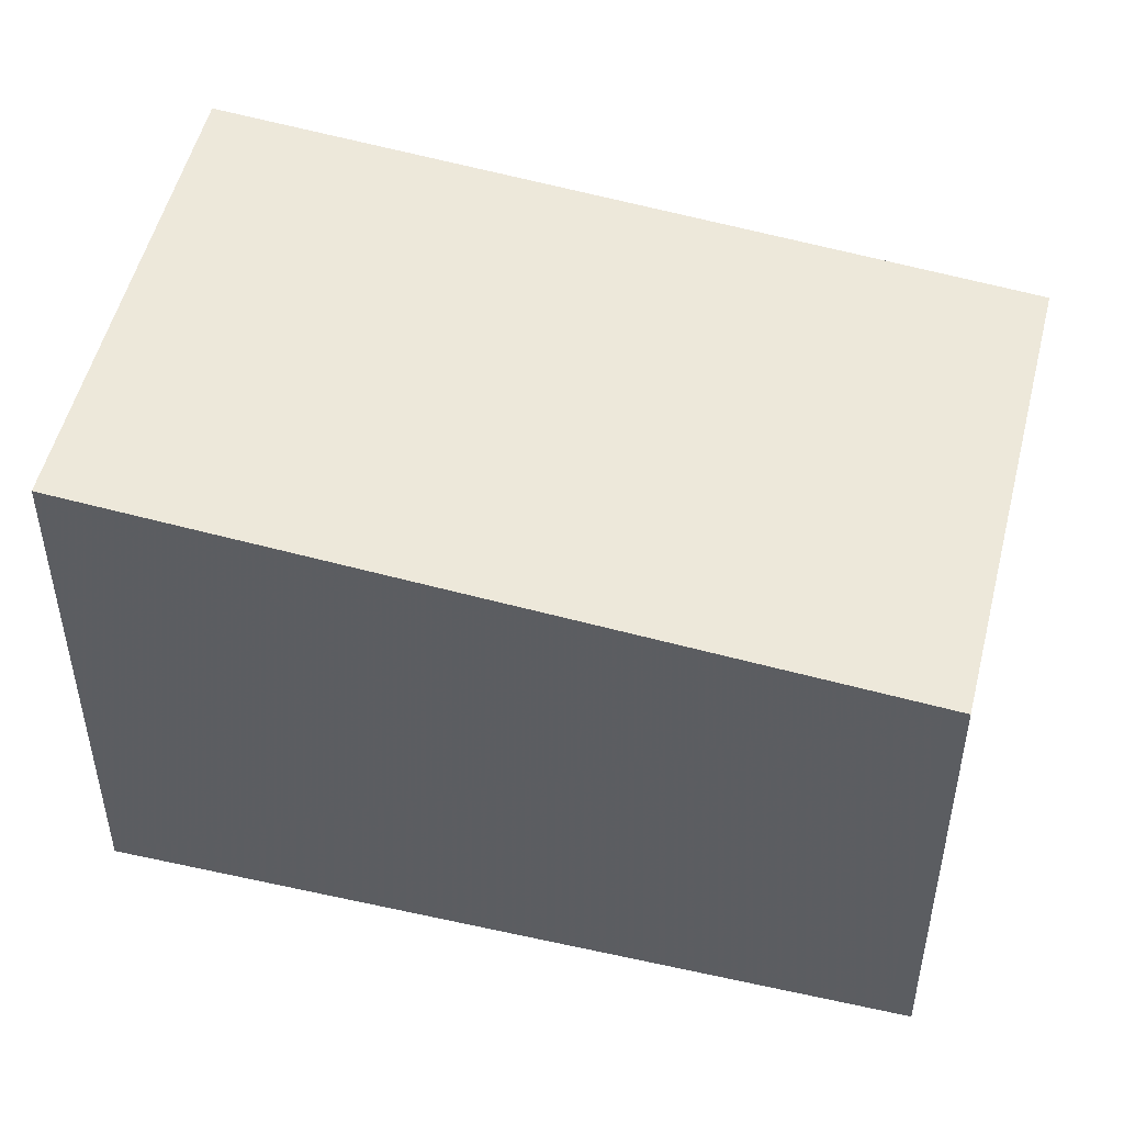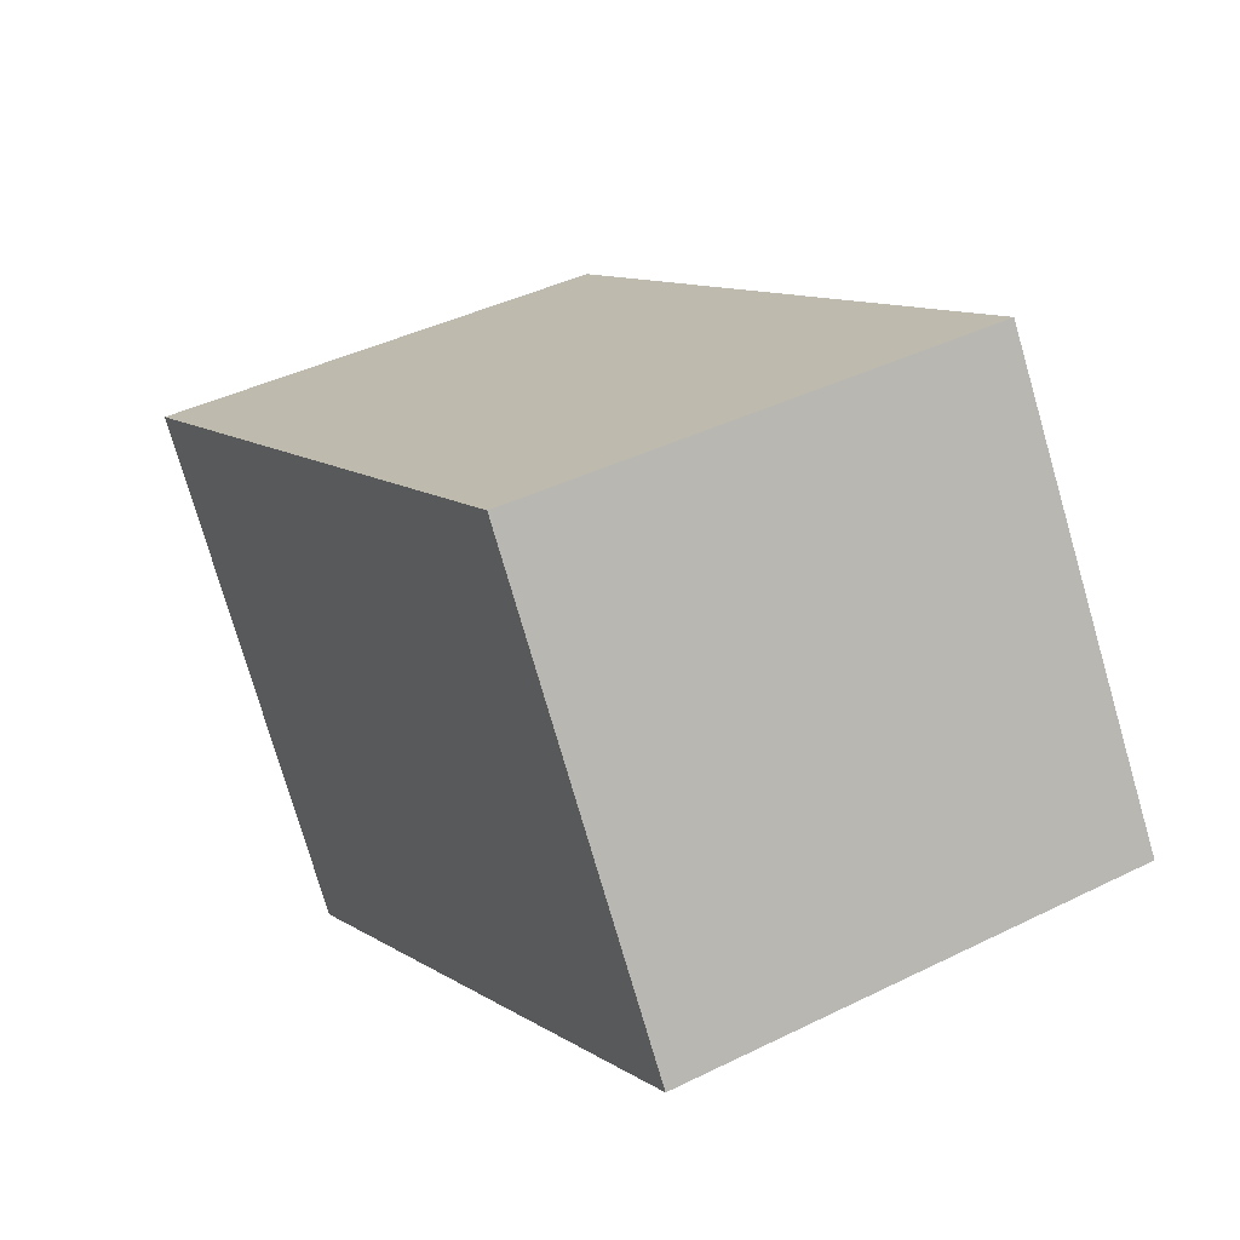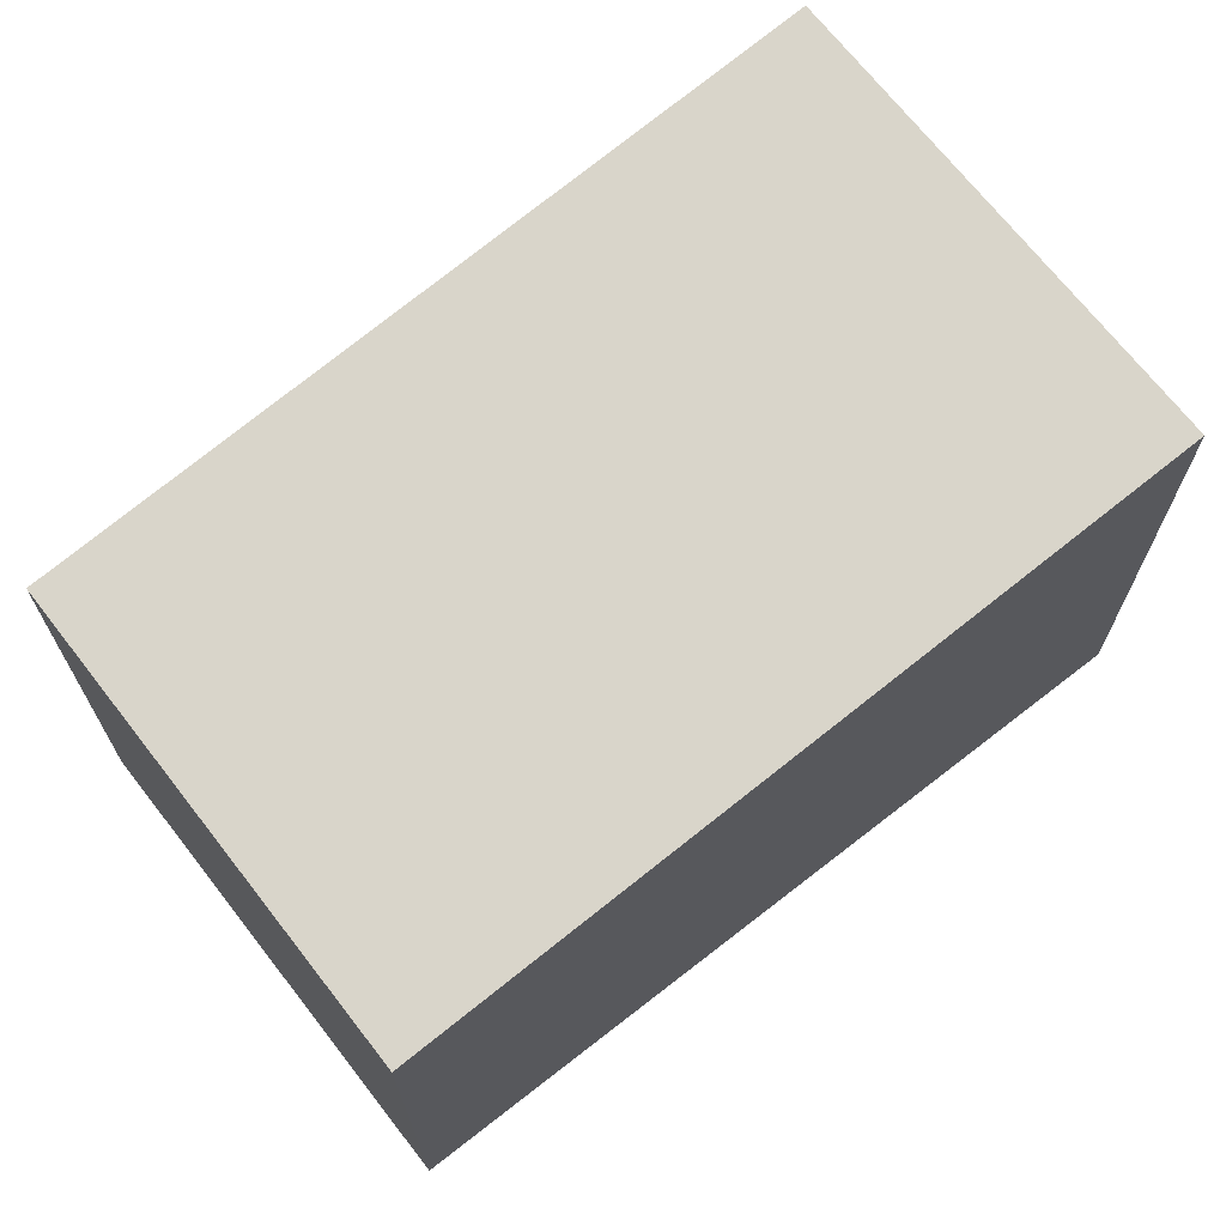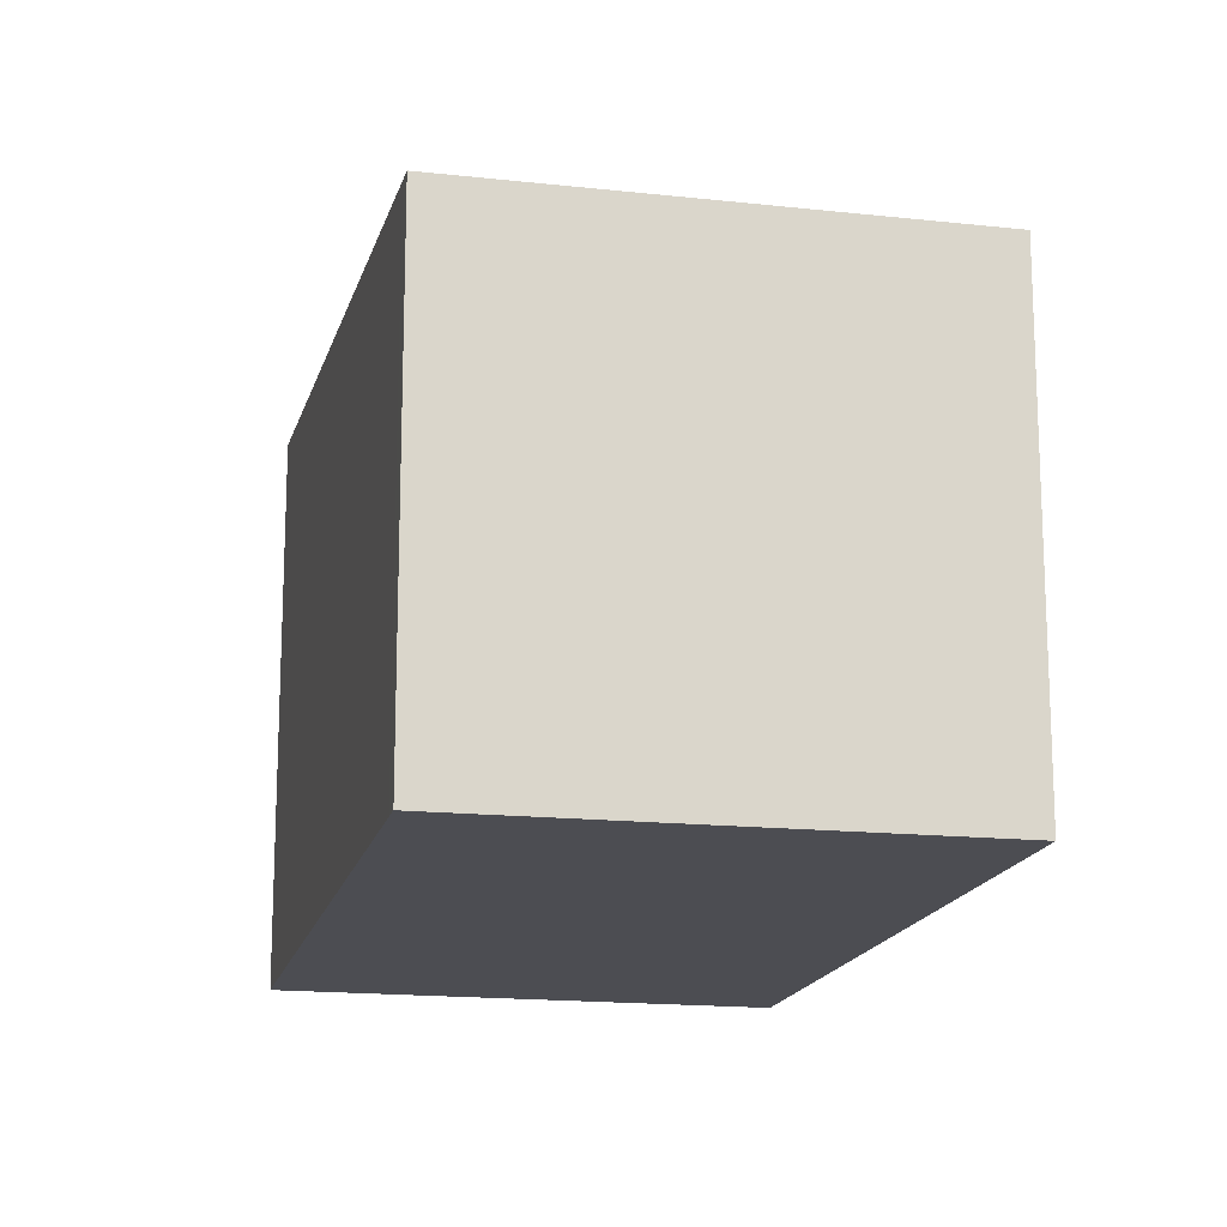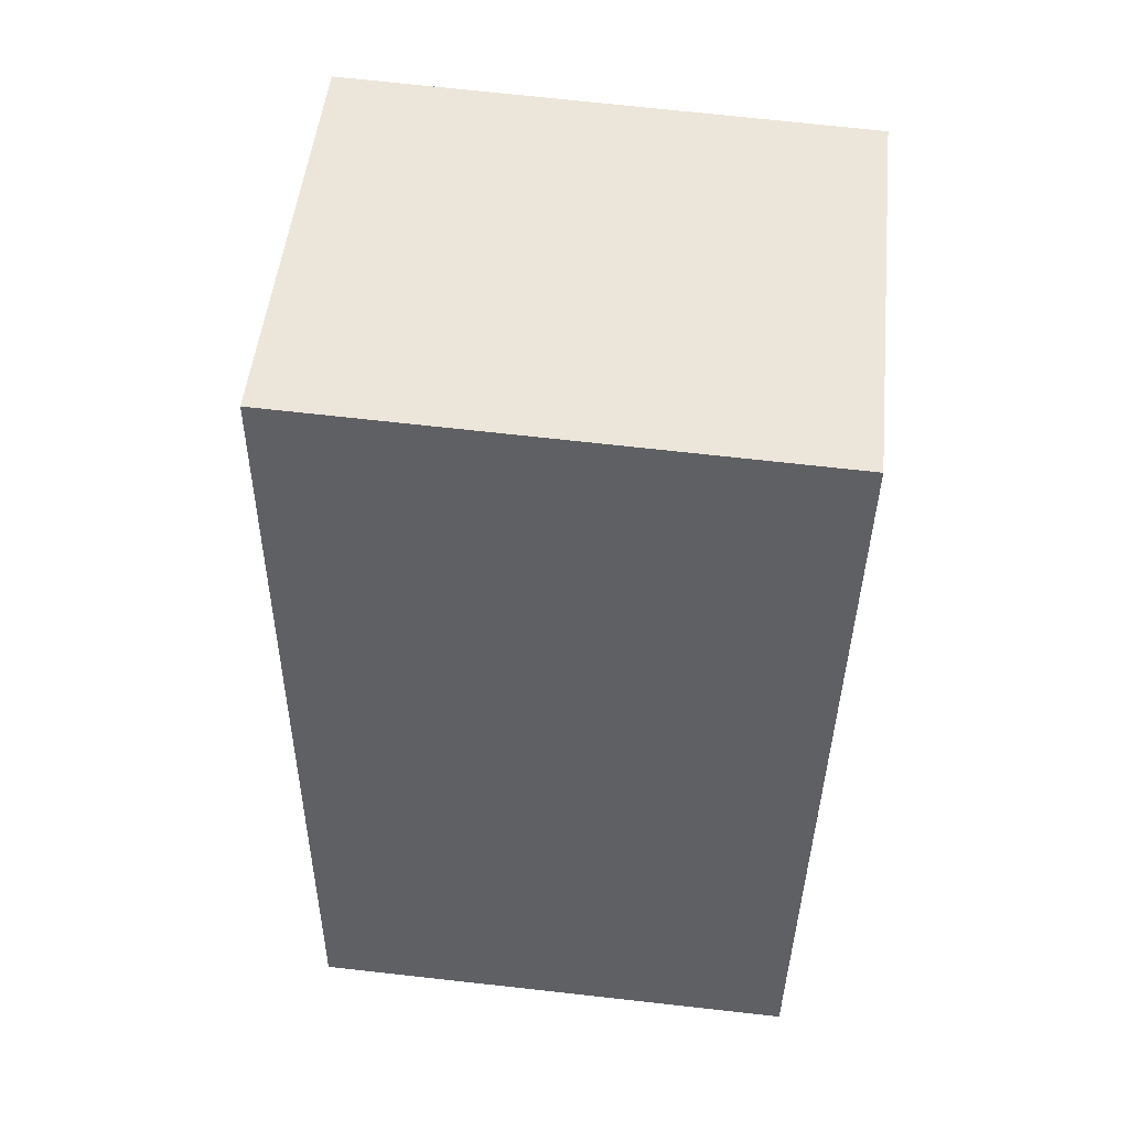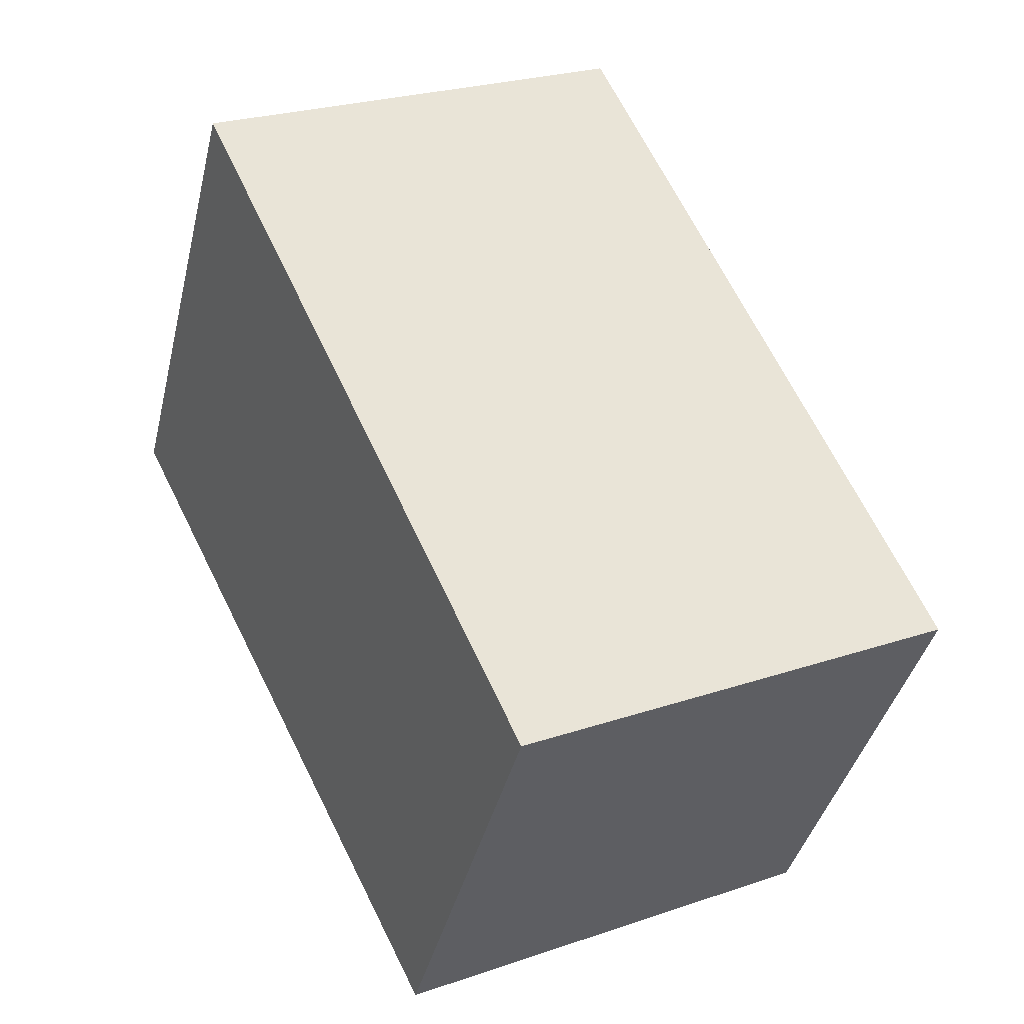
<metadata>
{"format":"obj","ext":"obj","renderer":"f3d","projection":"perspective","resolution":1024,"background":"white","views":[{"elev":50.9,"azim":-50.0,"up":"+Z"},{"elev":-76.9,"azim":16.2,"up":"+Y"},{"elev":70.8,"azim":78.3,"up":"+Z"},{"elev":-16.4,"azim":14.0,"up":"+Z"},{"elev":71.9,"azim":96.3,"up":"+Y"},{"elev":-40.2,"azim":-13.4,"up":"+Y"}]}
</metadata>
<code>
v -1882 -2264 2.545
v -1880 -2263 2.534
v -1878 -2267 2.252
v -1880 -2268 2.265
v -1880 -2263 2.532
v -1881 -2264 2.543
v -1878 -2266 2.304
v -1880 -2263 2.532
v -1880 -2263 2.534
v -1878 -2267 2.259
v -1880 -2268 2.273
v -1881 -2264 2.543
v -1882 -2264 2.545
v -1882 -2264 0
v -1881 -2264 0
v -1880 -2263 2.532
v -1880 -2263 2.534
v -1880 -2263 0
v -1880 -2263 0
v -1880 -2268 2.265
v -1878 -2267 2.252
v -1878 -2267 -4.441e-16
v -1880 -2268 0
v -1880 -2268 2.273
v -1880 -2268 2.265
v -1880 -2268 0
v -1880 -2268 -4.441e-16
v -1878 -2266 2.304
v -1880 -2263 2.532
v -1880 -2263 0
v -1878 -2266 0
v -1880 -2263 2.534
v -1881 -2264 2.543
v -1881 -2264 0
v -1880 -2263 4.441e-16
v -1878 -2267 2.259
v -1878 -2266 2.304
v -1878 -2266 0
v -1878 -2267 4.441e-16
v -1880 -2263 2.534
v -1880 -2263 2.534
v -1880 -2263 4.441e-16
v -1880 -2263 0
v -1878 -2267 2.252
v -1878 -2267 2.259
v -1878 -2267 4.441e-16
v -1878 -2267 -4.441e-16
v -1882 -2264 2.545
v -1880 -2268 2.273
v -1880 -2268 -4.441e-16
v -1882 -2264 0
v -1882 -2264 0
v -1880 -2263 0
v -1878 -2267 0
v -1880 -2268 0
f 9 2 5 8
f 8 5 7
f 11 1 6 8 7 10
f 8 6 9
f 10 3 4 11
f 13 14 15 12
f 17 18 19 16
f 21 22 23 20
f 25 26 27 24
f 29 30 31 28
f 33 34 35 32
f 37 38 39 36
f 41 42 43 40
f 45 46 47 44
f 49 50 51 48
f 53 54 55 52

</code>
